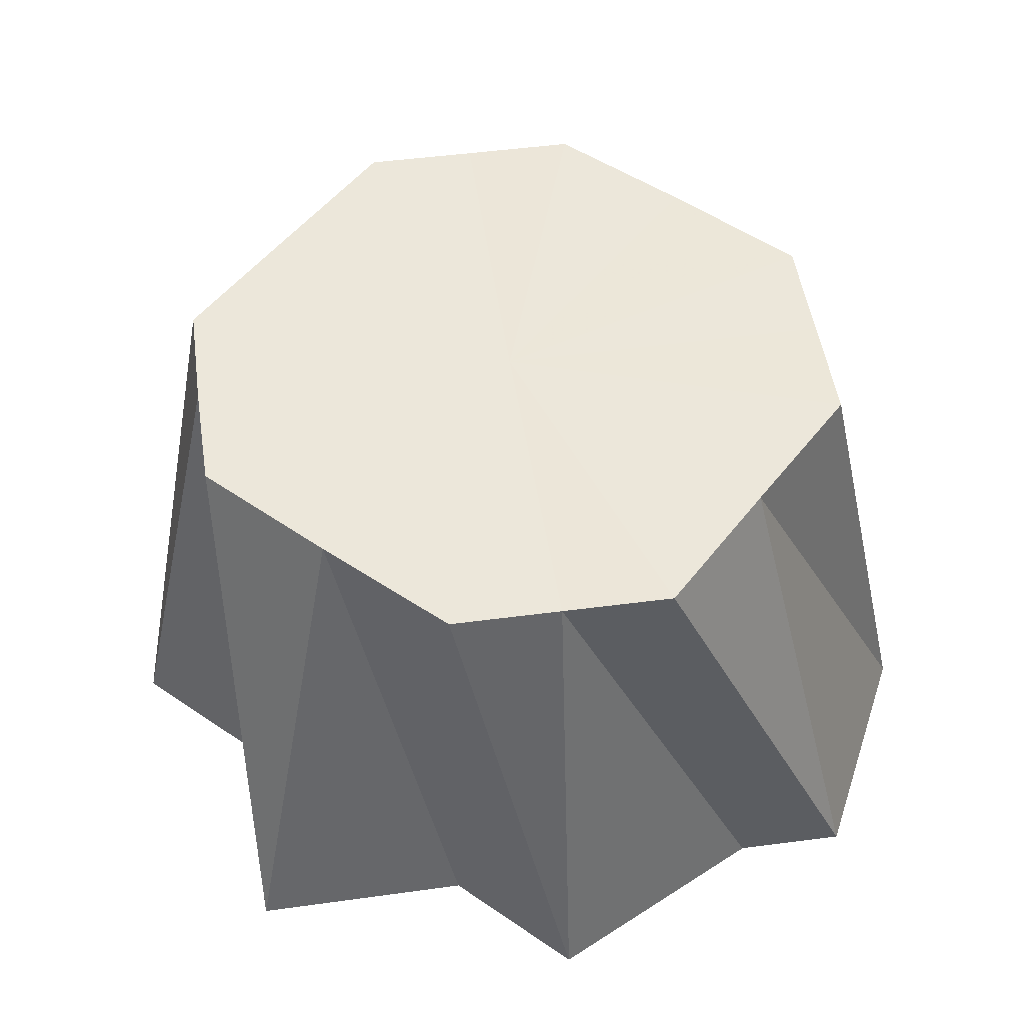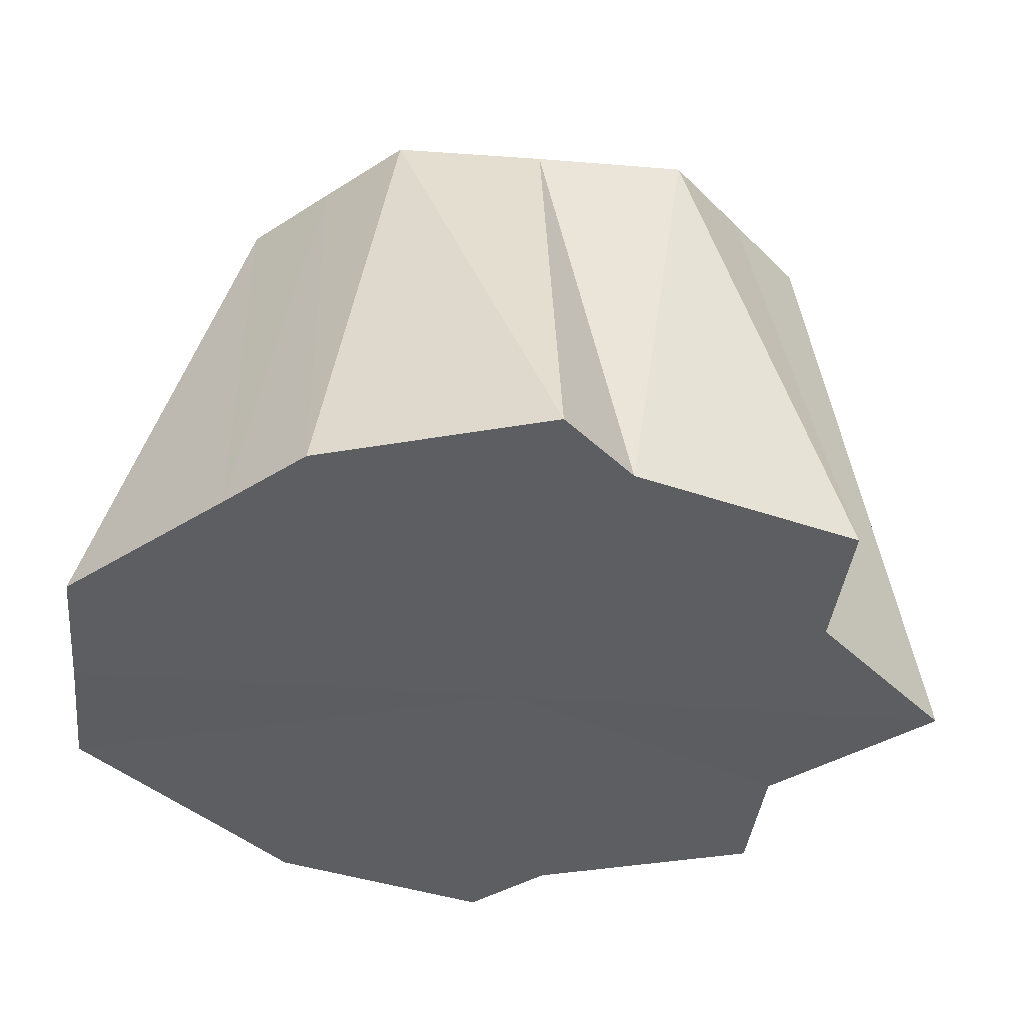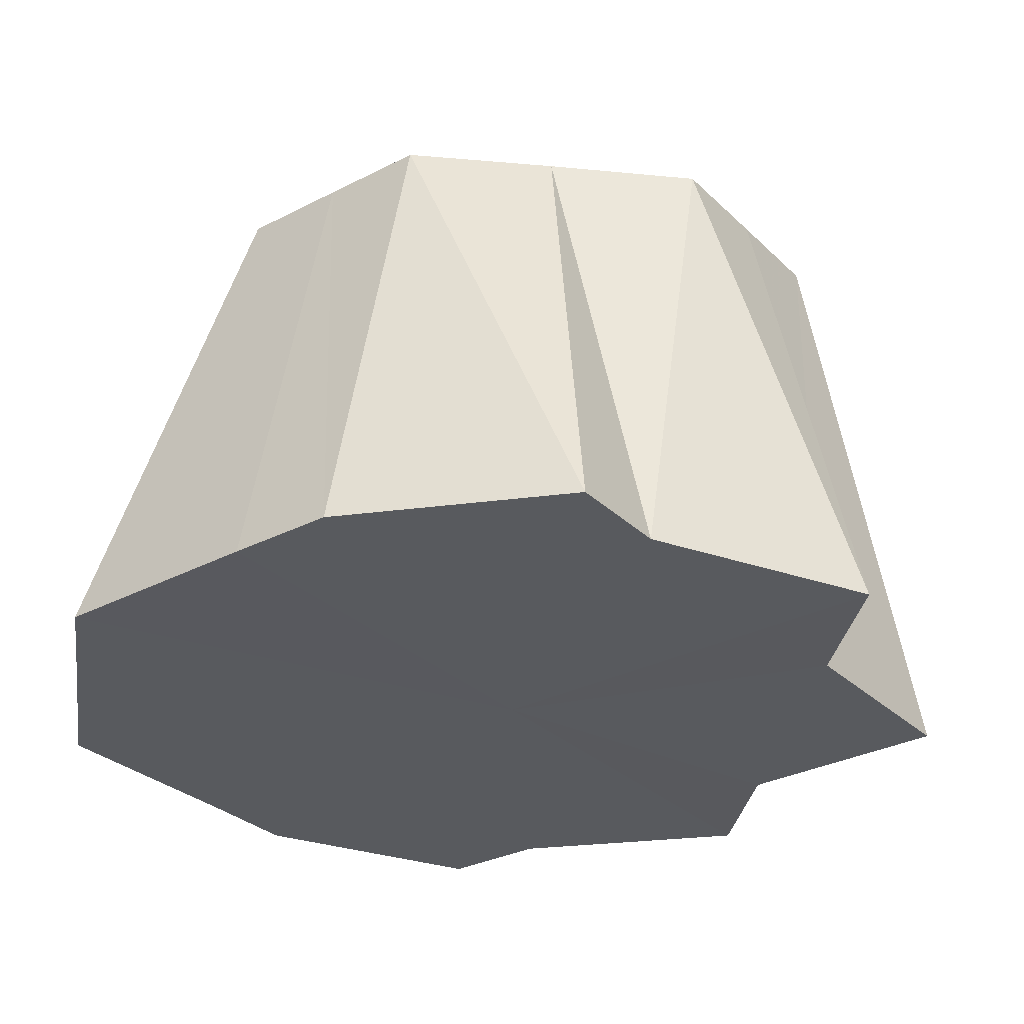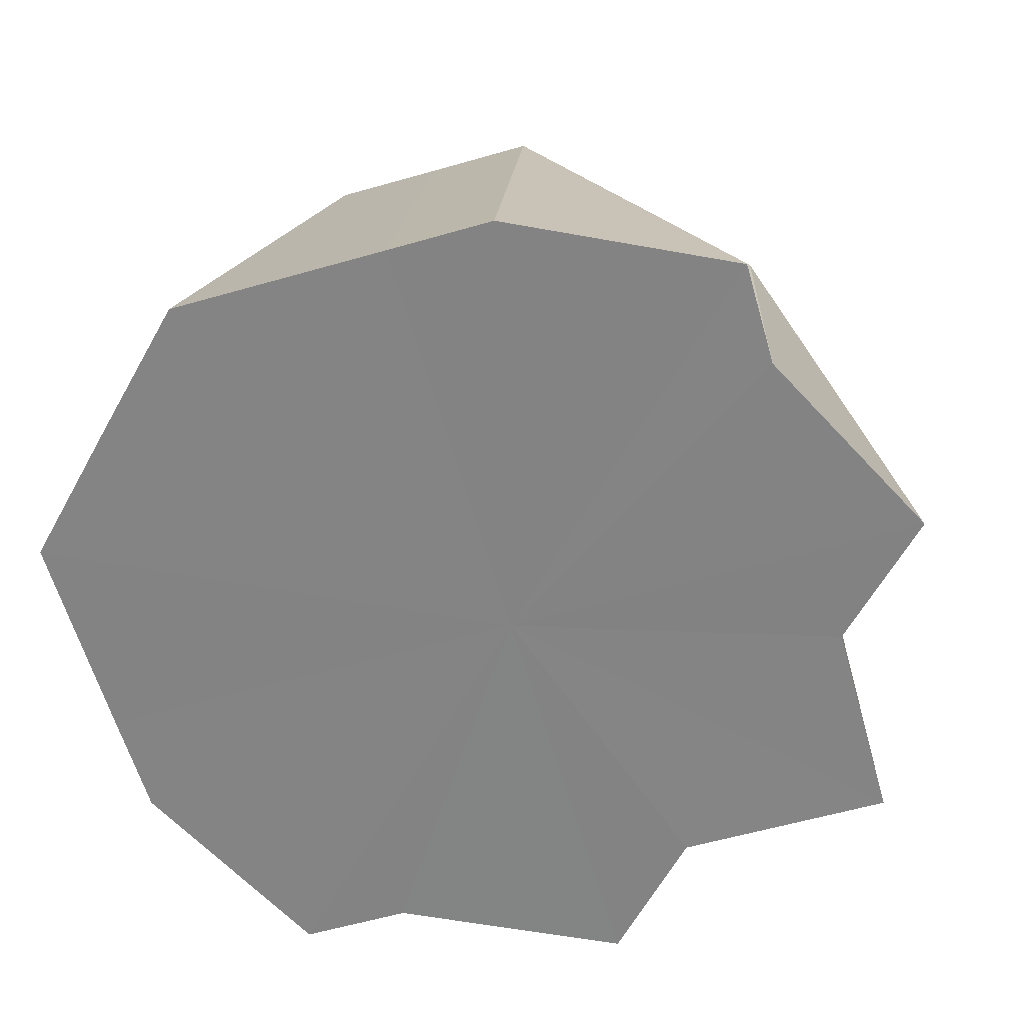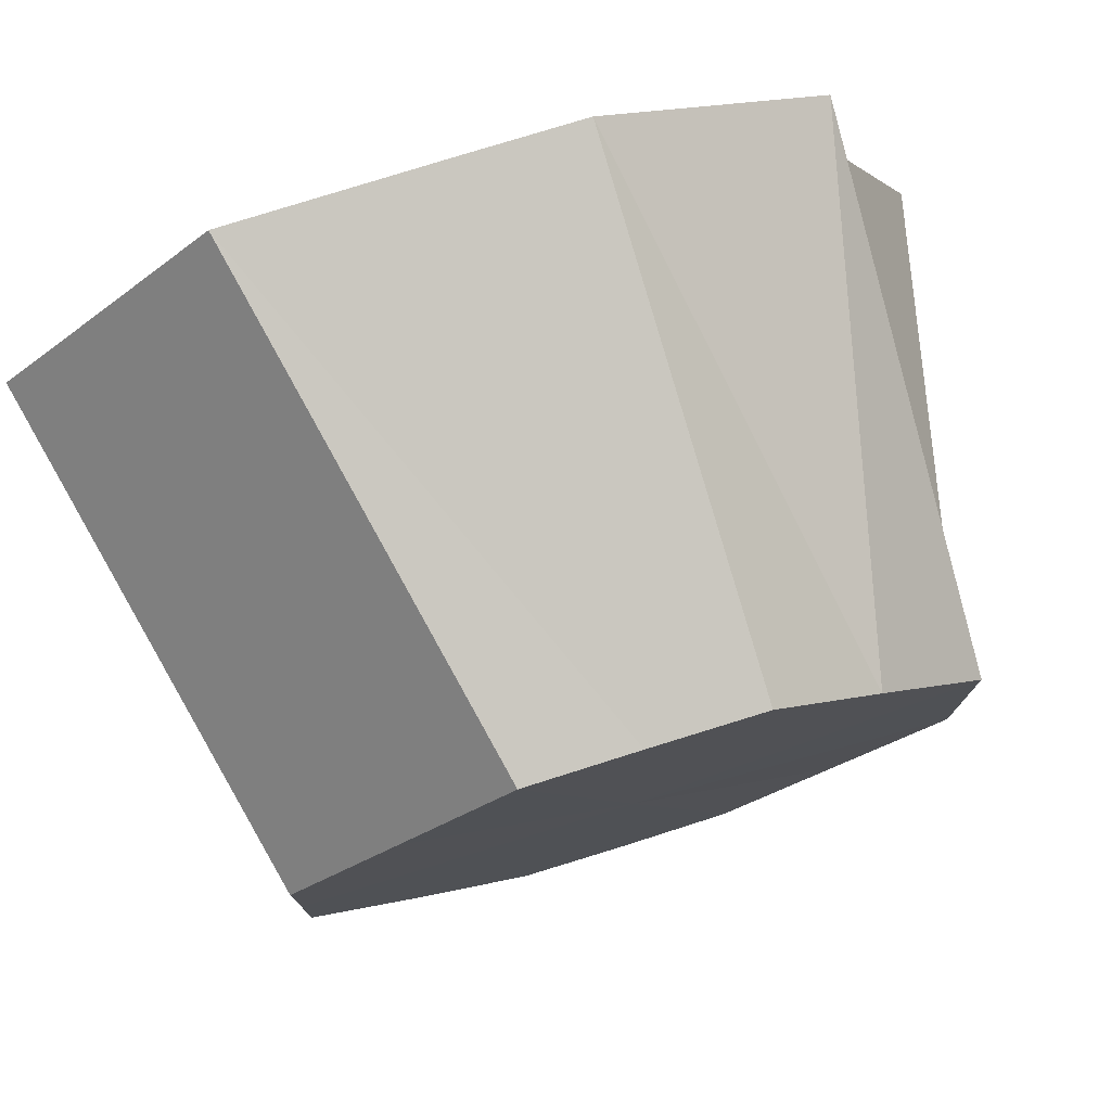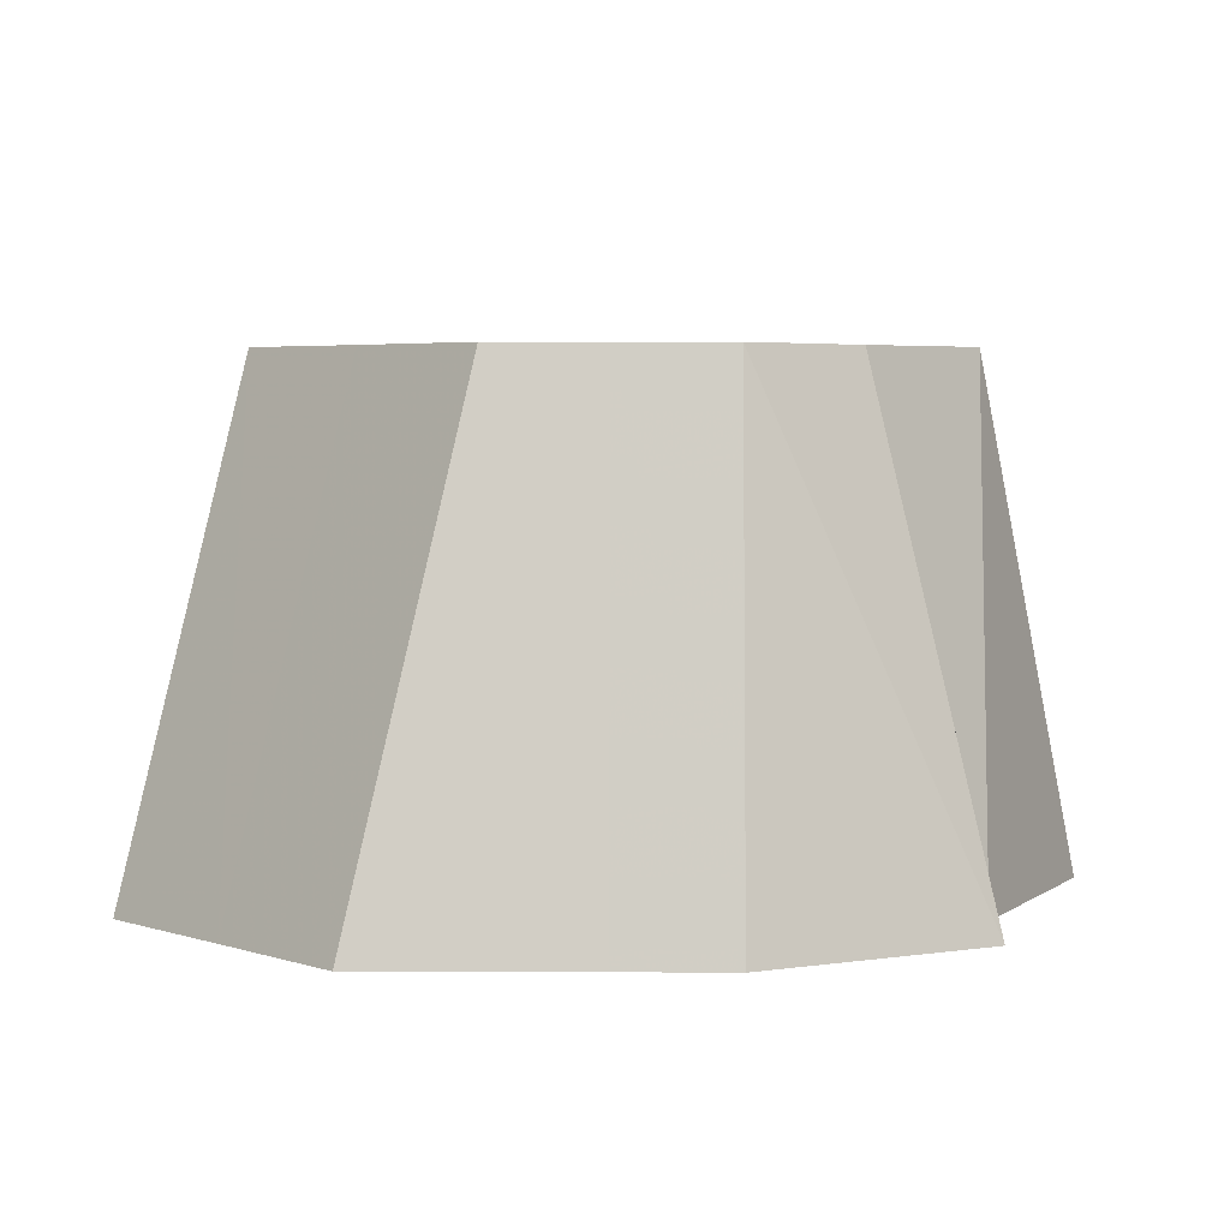
<metadata>
{"format":"obj","ext":"obj","renderer":"f3d","projection":"perspective","resolution":1024,"background":"white","views":[{"elev":51.1,"azim":81.5,"up":"+Z"},{"elev":-37.8,"azim":-50.9,"up":"+Z"},{"elev":-30.5,"azim":-53.2,"up":"+Z"},{"elev":-61.3,"azim":-74.1,"up":"+Z"},{"elev":77.0,"azim":-17.4,"up":"+Y"},{"elev":4.5,"azim":-89.3,"up":"+Z"}]}
</metadata>
<code>
o 23313
v 2226 1866 7.631
v 2226 1866 7.631
v 2226 1866 7.677
v 2226 1866 7.631
v 2226 1866 7.677
v 2226 1866 7.631
v 2226 1866 7.631
v 2226 1866 7.677
v 2226 1866 7.631
v 2226 1866 7.677
v 2226 1866 7.631
v 2226 1866 7.677
v 2226 1866 7.631
v 2226 1866 7.677
v 2226 1866 7.631
v 2226 1866 7.631
v 2226 1866 7.677
v 2226 1866 7.631
v 2226 1866 7.677
v 2226 1866 7.631
v 2226 1866 7.631
v 2226 1866 7.677
v 2226 1866 7.631
v 2226 1866 7.677
v 2226 1866 7.631
v 2226 1866 7.631
v 2226 1866 7.677
v 2226 1866 7.631
v 2226 1866 7.677
v 2226 1866 7.631
v 2226 1866 7.631
v 2226 1866 7.677
v 2226 1866 7.677
v 2226 1866 7.677
v 2226 1866 7.677
v 2226 1866 7.677
v 2226 1866 7.677
v 2226 1866 7.677
v 2226 1866 7.677
v 2226 1866 7.677
v 2226 1866 7.677
v 2226 1866 7.677
v 2226 1866 7.631
v 2226 1866 7.677
v 2226 1866 7.631
v 2226 1866 7.677
v 2226 1866 7.631
v 2226 1866 7.631
v 2226 1866 7.677
v 2226 1866 7.631
v 2226 1866 7.631
v 2226 1866 7.677
v 2226 1866 7.631
v 2226 1866 7.631
v 2226 1866 7.631
v 2226 1866 7.677
v 2226 1866 7.677
v 2226 1866 7.631
v 2226 1866 7.677
v 2226 1866 7.677
v 2226 1866 7.631
v 2226 1866 7.677
v 2226 1866 7.677
v 2226 1866 7.631
v 2226 1866 7.677
v 2226 1866 7.677
v 2226 1866 7.631
v 2226 1866 7.677
v 2226 1866 7.677
v 2226 1866 7.631
v 2226 1866 7.631
v 2226 1866 7.631
v 2226 1866 7.631
v 2226 1866 7.631
v 2226 1866 7.631
v 2226 1866 7.631
v 2226 1866 7.631
v 2226 1866 7.631
v 2226 1866 7.631
v 2226 1866 7.631
v 2226 1866 7.631
v 2226 1866 7.631
v 2226 1866 7.631
v 2226 1866 7.631
v 2226 1866 7.631
v 2226 1866 7.631
f 1 2 3
f 2 4 5
f 6 5 3
f 4 7 8
f 9 8 5
f 5 8 10
f 3 5 10
f 7 11 12
f 11 13 14
f 15 14 12
f 12 14 10
f 13 16 17
f 16 18 19
f 20 19 17
f 17 19 10
f 18 21 22
f 21 23 24
f 25 24 22
f 22 24 10
f 23 26 27
f 26 28 29
f 30 29 27
f 27 29 10
f 28 31 32
f 33 34 10
f 35 36 10
f 37 38 10
f 39 40 10
f 41 42 10
f 31 43 44
f 45 44 32
f 32 44 10
f 44 46 10
f 47 46 44
f 43 48 46
f 46 49 10
f 50 49 46
f 48 51 49
f 49 52 10
f 51 1 52
f 53 52 49
f 52 3 10
f 54 3 52
f 55 56 57
f 58 59 60
f 61 62 63
f 64 65 66
f 67 68 69
f 70 71 72
f 72 71 73
f 74 71 70
f 73 71 75
f 76 71 74
f 75 71 77
f 78 71 76
f 77 71 79
f 80 71 78
f 79 71 81
f 82 71 80
f 81 71 83
f 84 71 82
f 83 71 85
f 86 71 84
f 85 71 86

</code>
